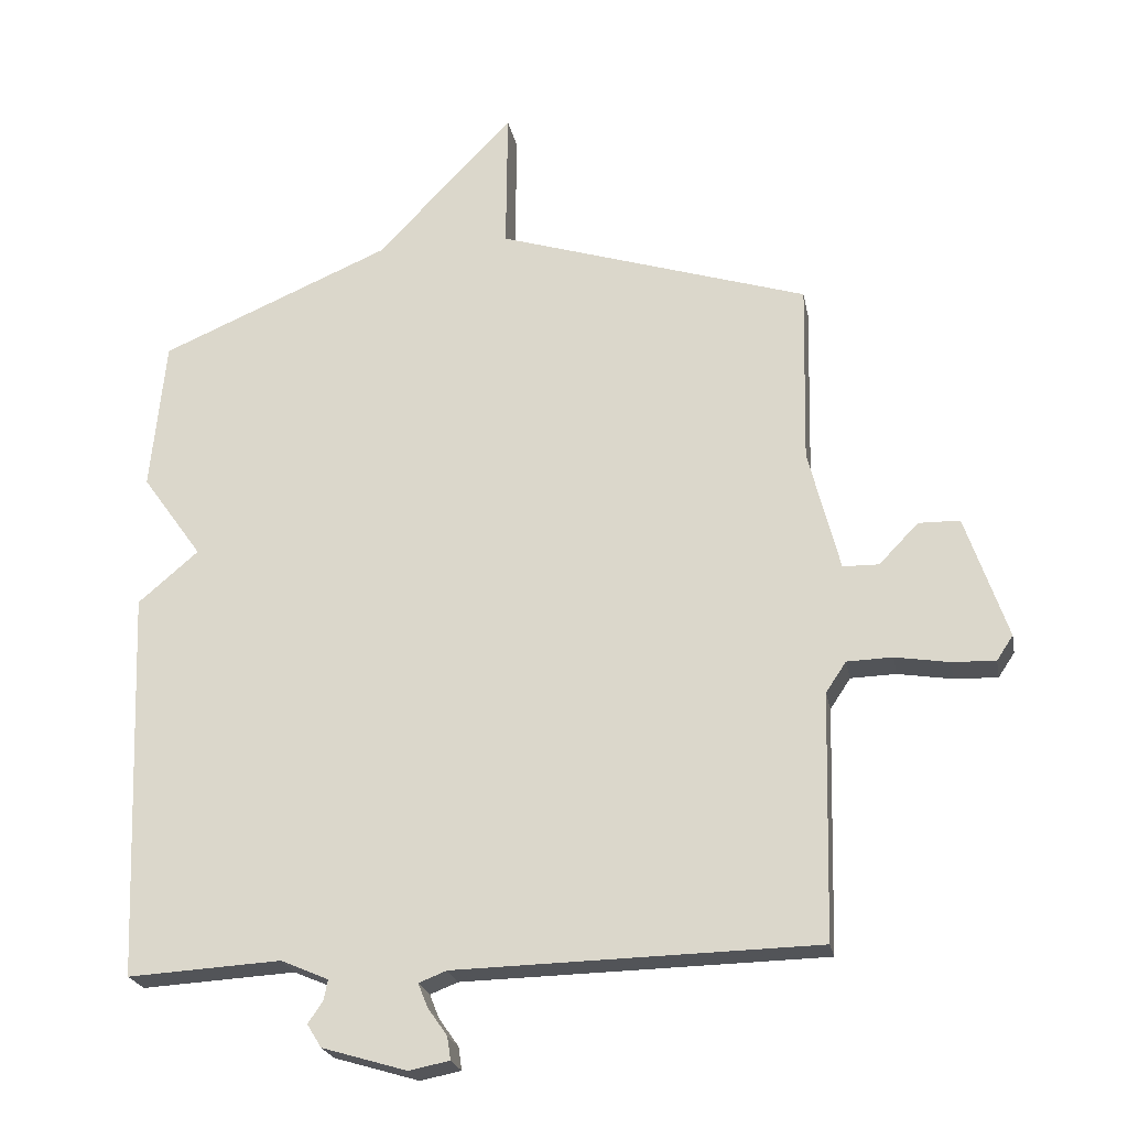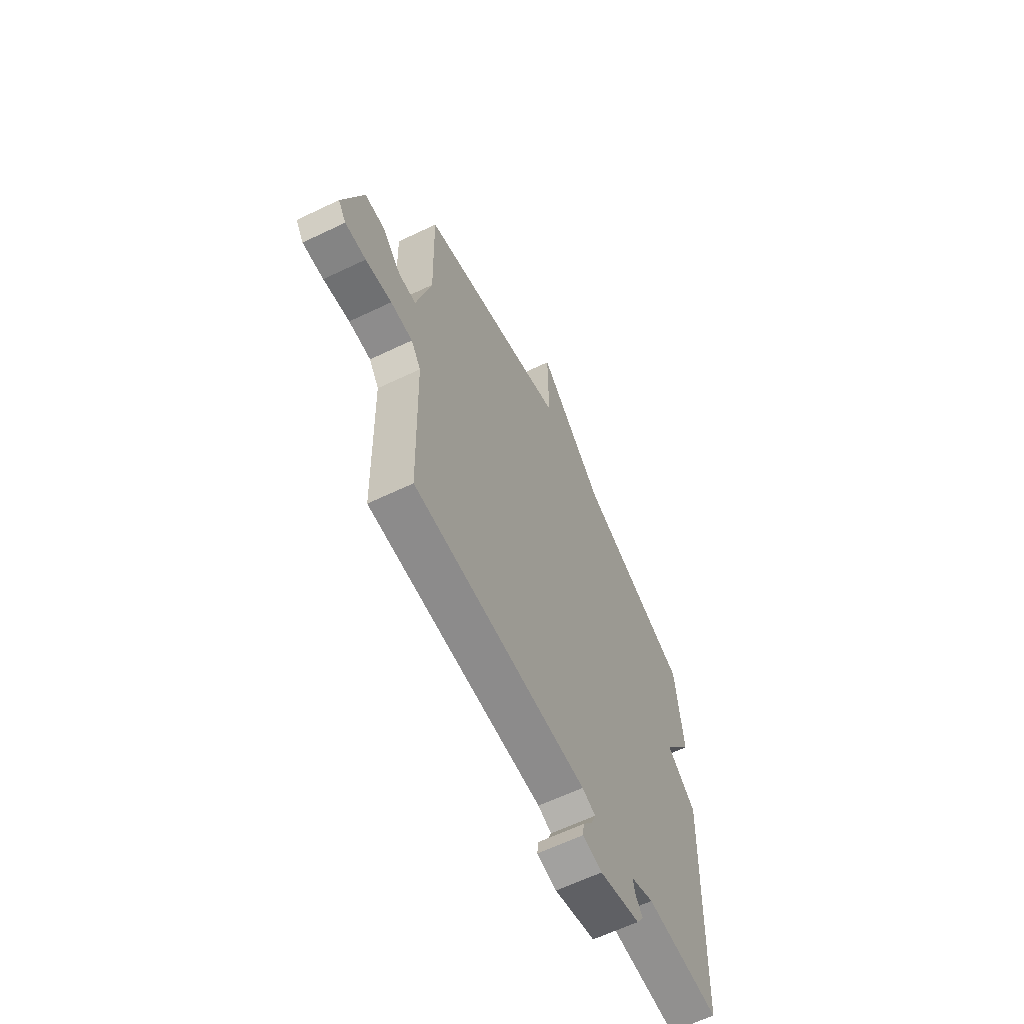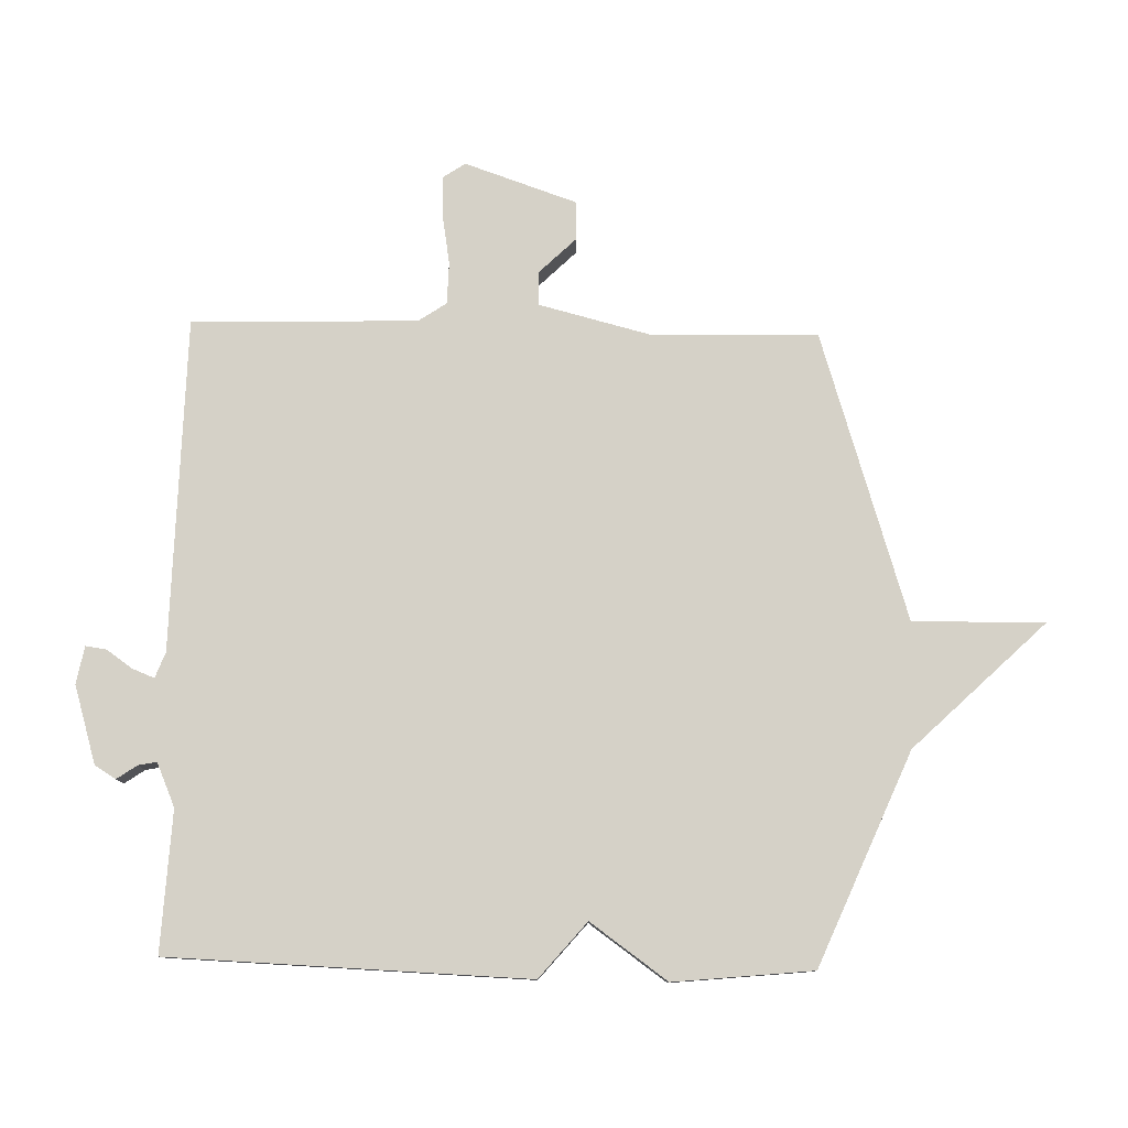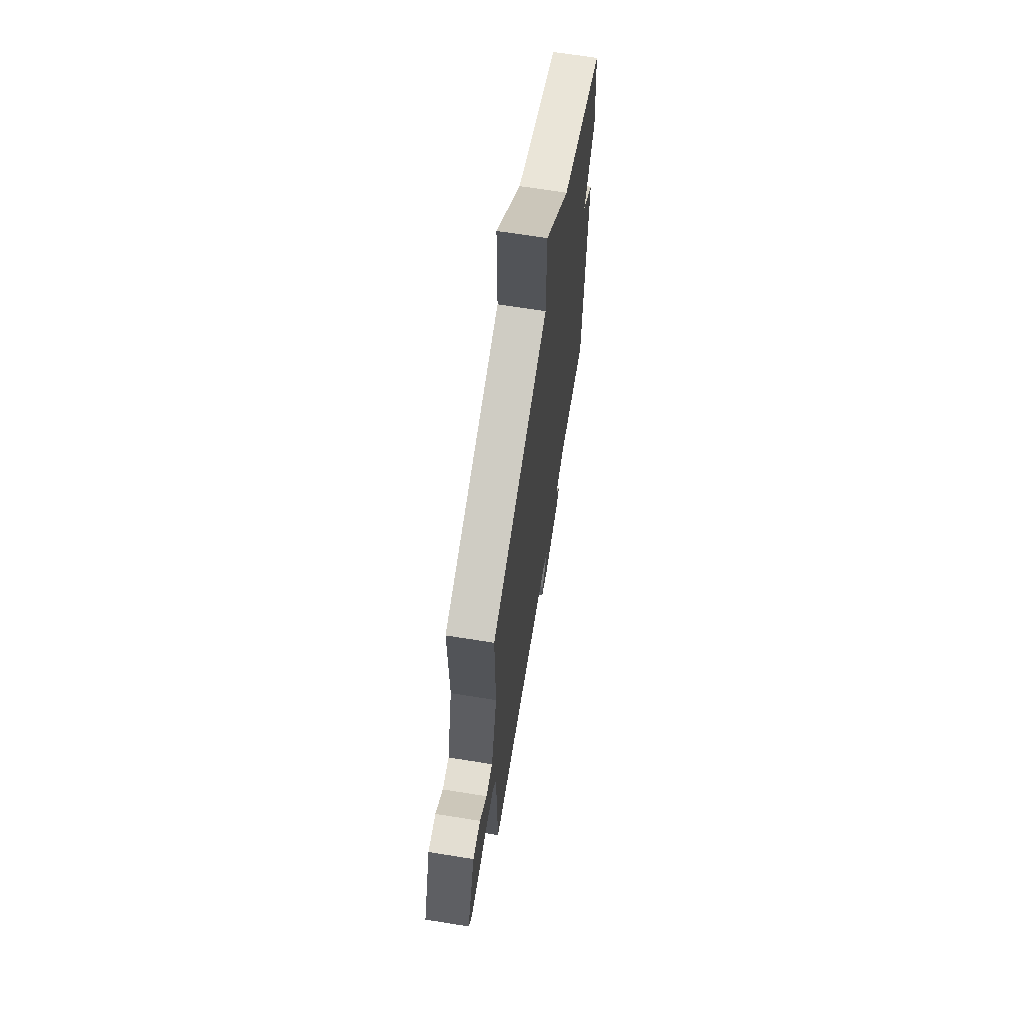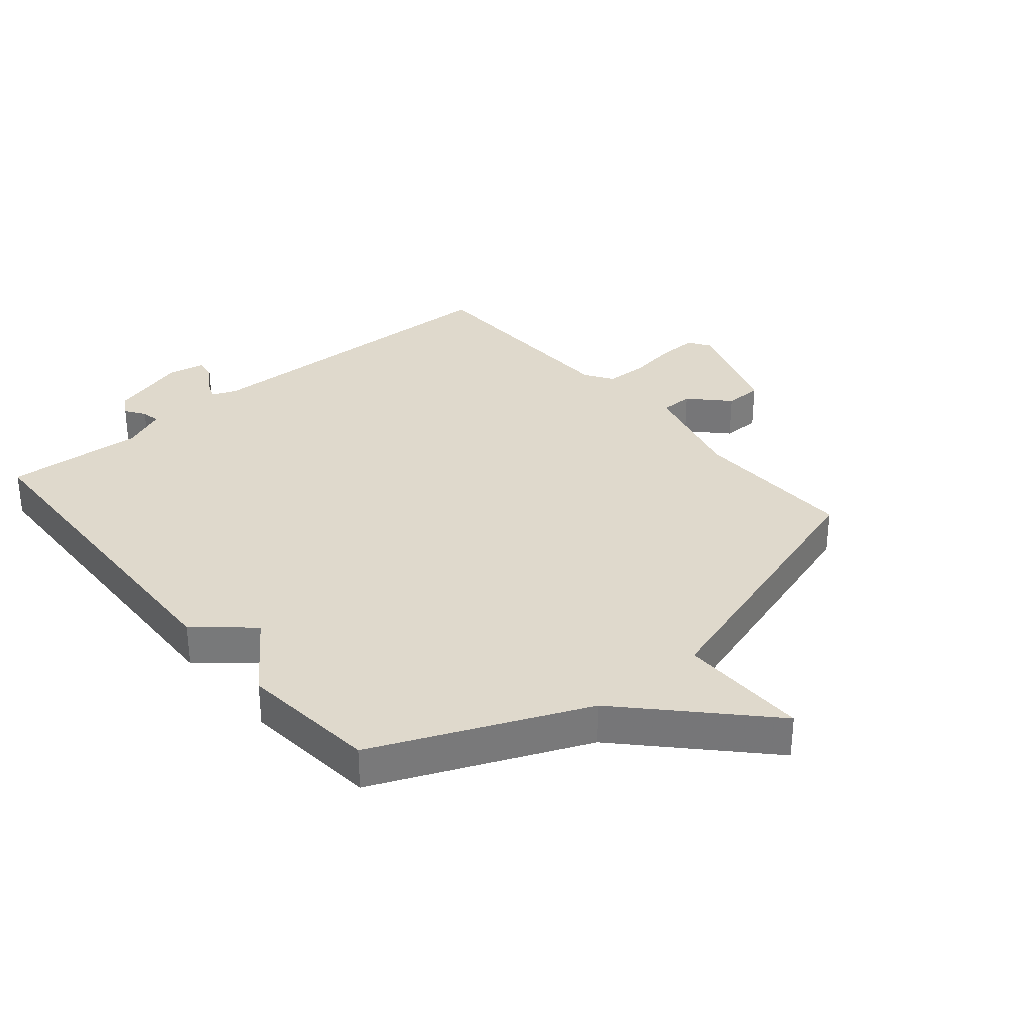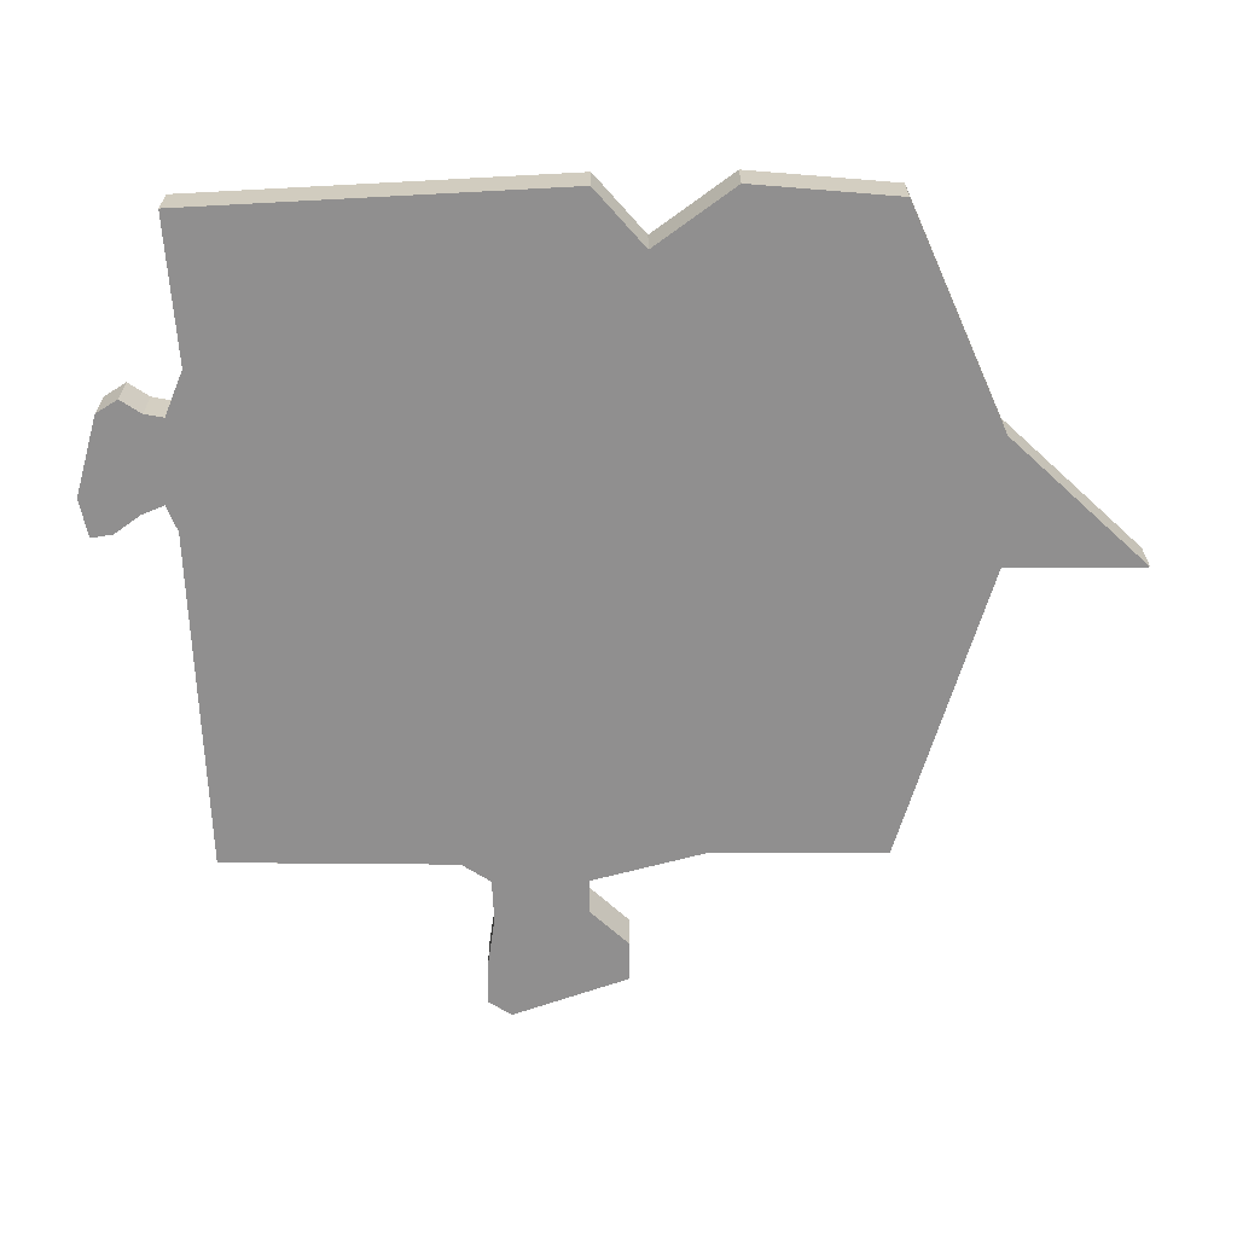
<metadata>
{"format":"obj","ext":"obj","renderer":"f3d","projection":"perspective","resolution":1024,"background":"white","views":[{"elev":-22.6,"azim":10.7,"up":"+Z"},{"elev":-62.9,"azim":115.9,"up":"+Z"},{"elev":79.2,"azim":-88.8,"up":"+Y"},{"elev":66.5,"azim":99.2,"up":"+Z"},{"elev":32.3,"azim":-40.0,"up":"+Y"},{"elev":-65.4,"azim":-89.1,"up":"+Y"}]}
</metadata>
<code>
v -0.5 0.07 0.5
v -0.16 0.07 0.645
v 0.042 0.07 0.856
v 0.04 0.07 0.645
v 0.5 0.07 0.5
v 0.494 0.07 0.233
v 0.54 0.07 0.053
v 0.593 0.07 0.052
v 0.651 0.07 0.112
v 0.712 0.07 0.111
v 0.774 0.07 -0.07
v 0.75 0.07 -0.106
v 0.686 0.07 -0.104
v 0.606 0.07 -0.091
v 0.539 0.07 -0.093
v 0.509 0.07 -0.138
v 0.5 0.07 -0.5
v -0.033 0.07 -0.512
v -0.074 0.07 -0.528
v -0.06 0.07 -0.563
v -0.031 0.07 -0.604
v -0.026 0.07 -0.638
v -0.086 0.07 -0.65
v -0.211 0.07 -0.613
v -0.232 0.07 -0.579
v -0.21 0.07 -0.547
v -0.204 0.07 -0.517
v -0.274 0.07 -0.487
v -0.5 0.07 -0.5
v -0.522 0.07 0.076
v -0.433 0.07 0.152
v -0.522 0.07 0.276
v -0.5 0 0.5
v -0.16 0 0.645
v 0.042 0 0.856
v 0.04 0 0.645
v 0.5 0 0.5
v 0.494 0 0.233
v 0.54 0 0.053
v 0.593 0 0.052
v 0.651 0 0.112
v 0.712 0 0.111
v 0.774 0 -0.07
v 0.75 0 -0.106
v 0.686 0 -0.104
v 0.606 0 -0.091
v 0.539 0 -0.093
v 0.509 0 -0.138
v 0.5 0 -0.5
v -0.033 0 -0.512
v -0.074 0 -0.528
v -0.06 0 -0.563
v -0.031 0 -0.604
v -0.026 0 -0.638
v -0.086 0 -0.65
v -0.211 0 -0.613
v -0.232 0 -0.579
v -0.21 0 -0.547
v -0.204 0 -0.517
v -0.274 0 -0.487
v -0.5 0 -0.5
v -0.522 0 0.076
v -0.433 0 0.152
v -0.522 0 0.276
f 31 32 1 2
f 28 29 30 31
f 2 3 4
f 31 2 4
f 28 31 4
f 27 28 4
f 4 5 6
f 27 4 6
f 26 27 6
f 24 25 26
f 23 24 26
f 22 23 26
f 21 22 26
f 20 21 26
f 19 20 26
f 26 6 7
f 19 26 7
f 18 19 7
f 16 17 18
f 18 7 8
f 16 18 8
f 15 16 8
f 9 10 11
f 8 9 11
f 15 8 11
f 14 15 11
f 11 12 13 14
f 34 33 64 63
f 63 62 61 60
f 36 35 34
f 36 34 63
f 36 63 60
f 36 60 59
f 38 37 36
f 38 36 59
f 38 59 58
f 58 57 56
f 58 56 55
f 58 55 54
f 58 54 53
f 58 53 52
f 58 52 51
f 39 38 58
f 39 58 51
f 39 51 50
f 50 49 48
f 40 39 50
f 40 50 48
f 40 48 47
f 43 42 41
f 43 41 40
f 43 40 47
f 43 47 46
f 46 45 44 43
f 1 33 34 2
f 2 34 35 3
f 3 35 36 4
f 4 36 37 5
f 5 37 38 6
f 6 38 39 7
f 7 39 40 8
f 8 40 41 9
f 9 41 42 10
f 10 42 43 11
f 11 43 44 12
f 12 44 45 13
f 13 45 46 14
f 14 46 47 15
f 15 47 48 16
f 16 48 49 17
f 17 49 50 18
f 18 50 51 19
f 19 51 52 20
f 20 52 53 21
f 21 53 54 22
f 22 54 55 23
f 23 55 56 24
f 24 56 57 25
f 25 57 58 26
f 26 58 59 27
f 27 59 60 28
f 28 60 61 29
f 29 61 62 30
f 30 62 63 31
f 31 63 64 32
f 32 64 33 1

</code>
